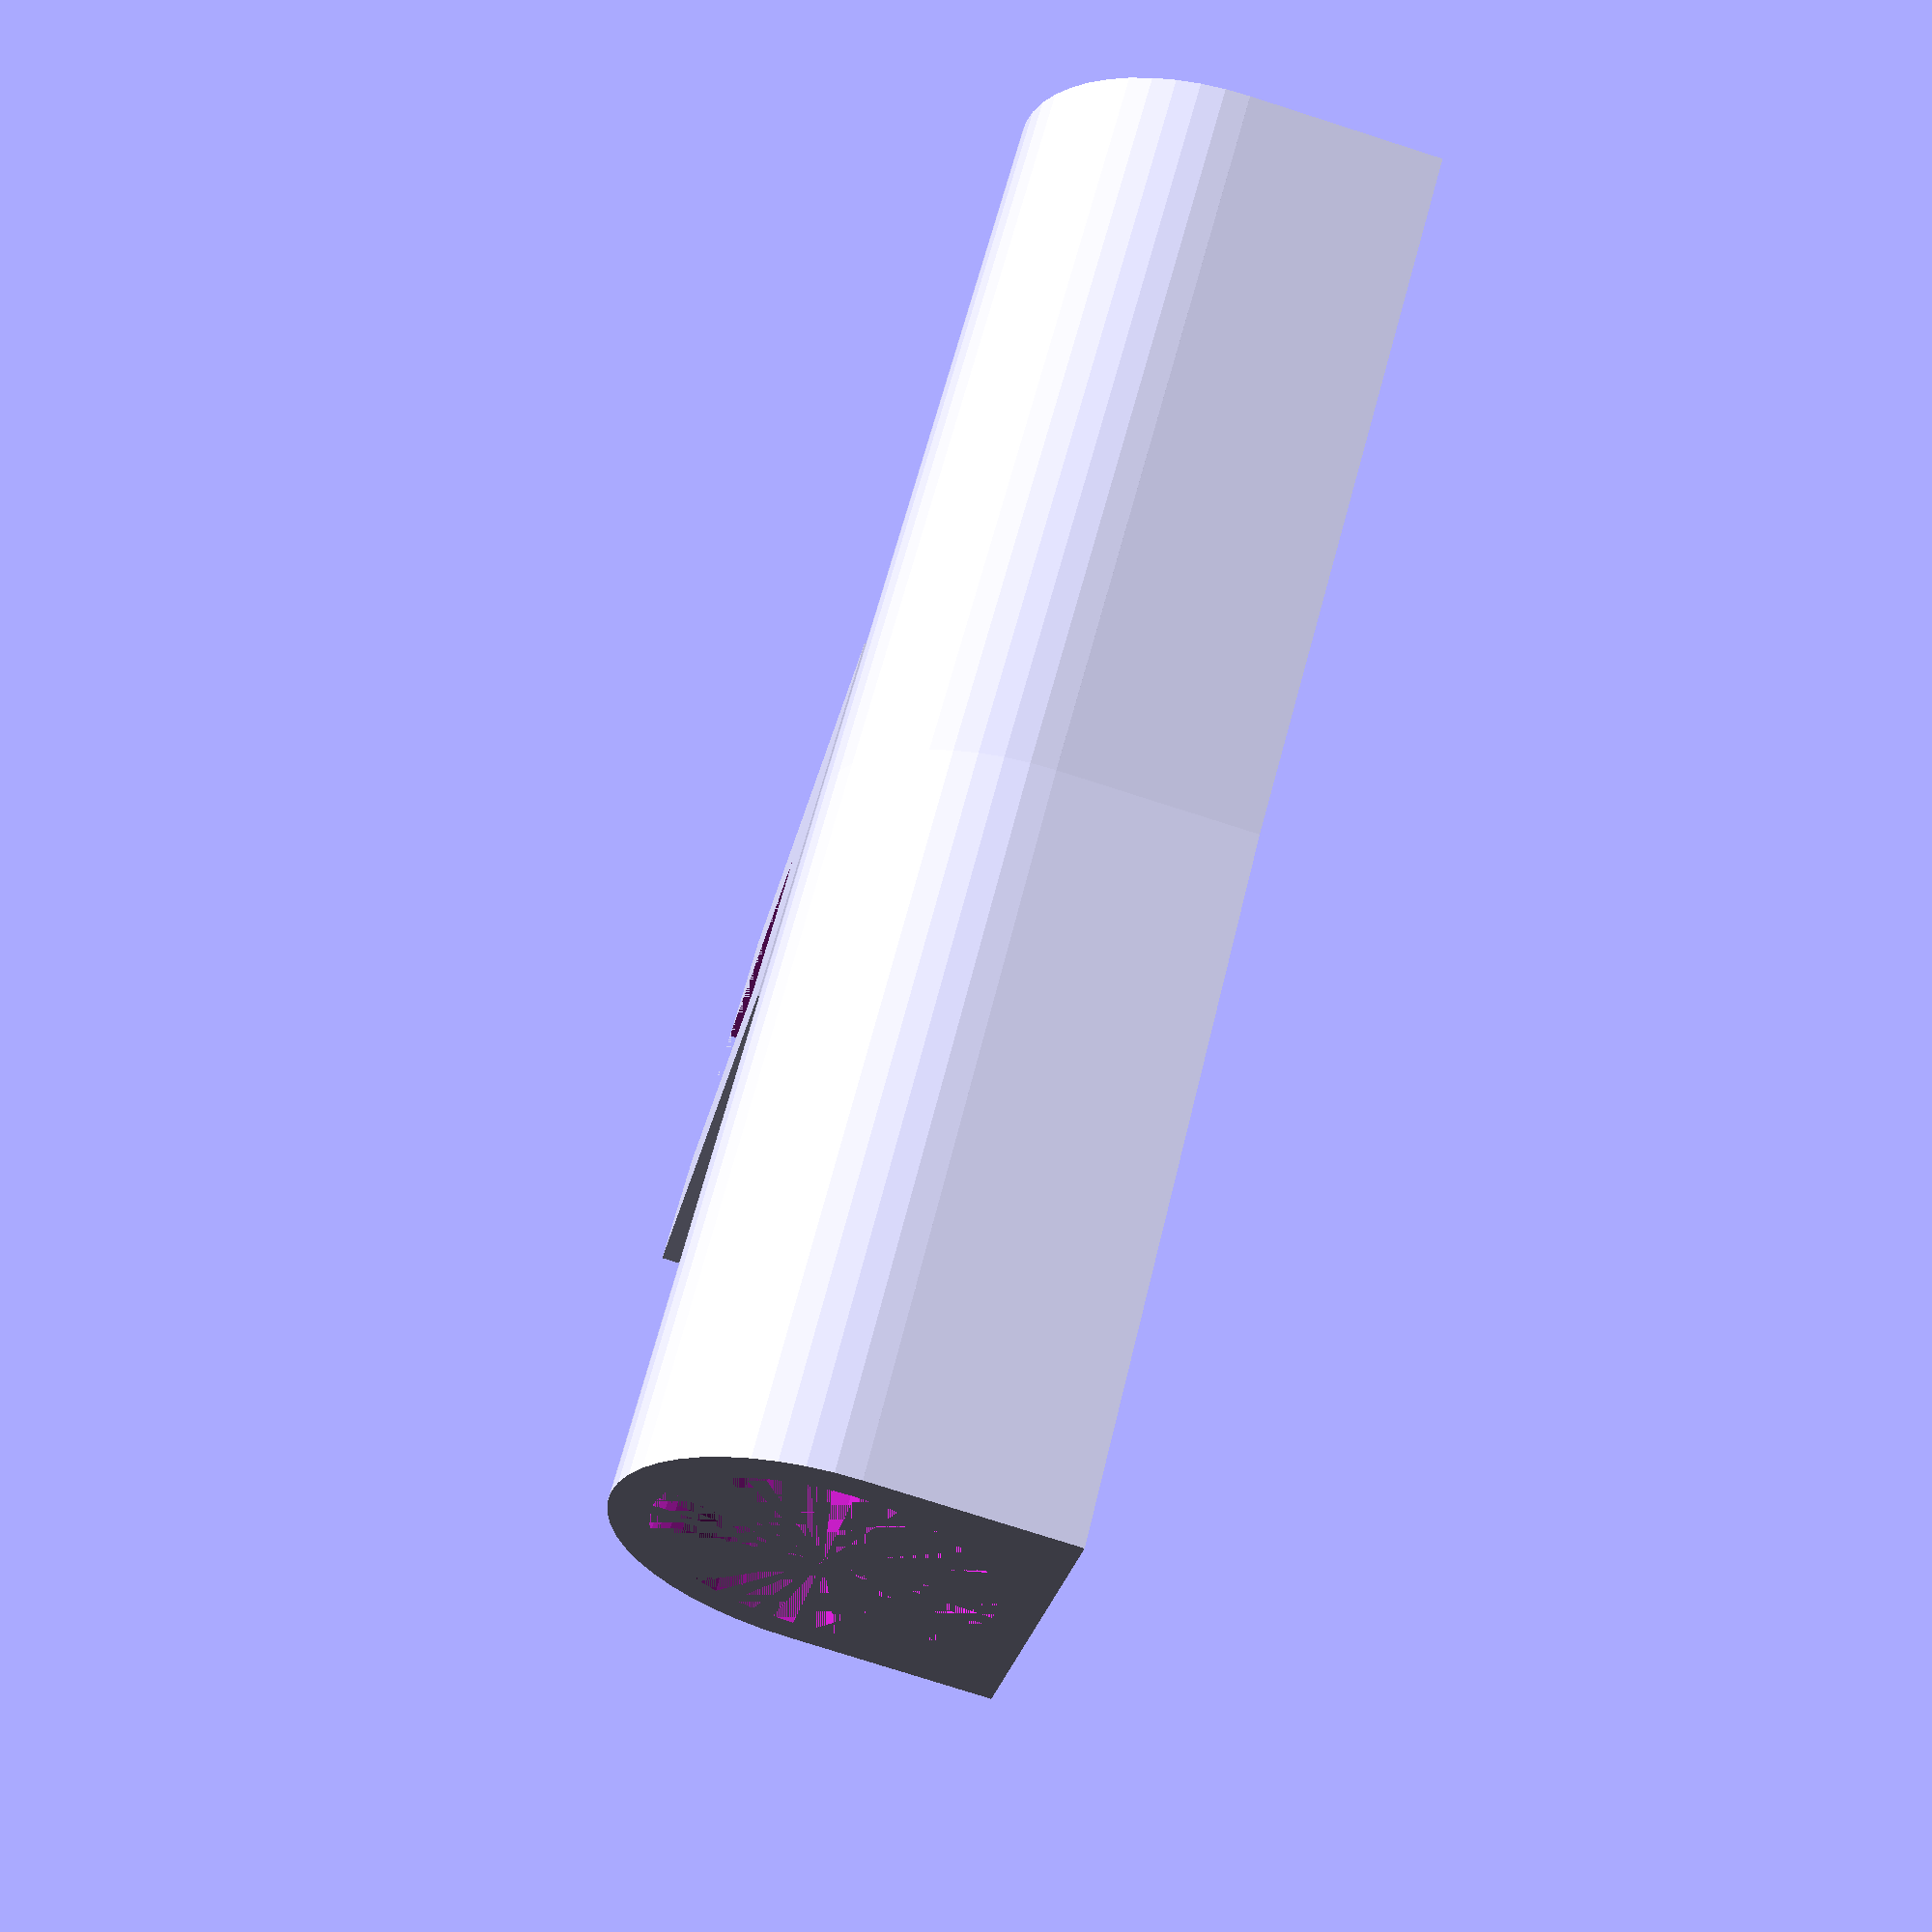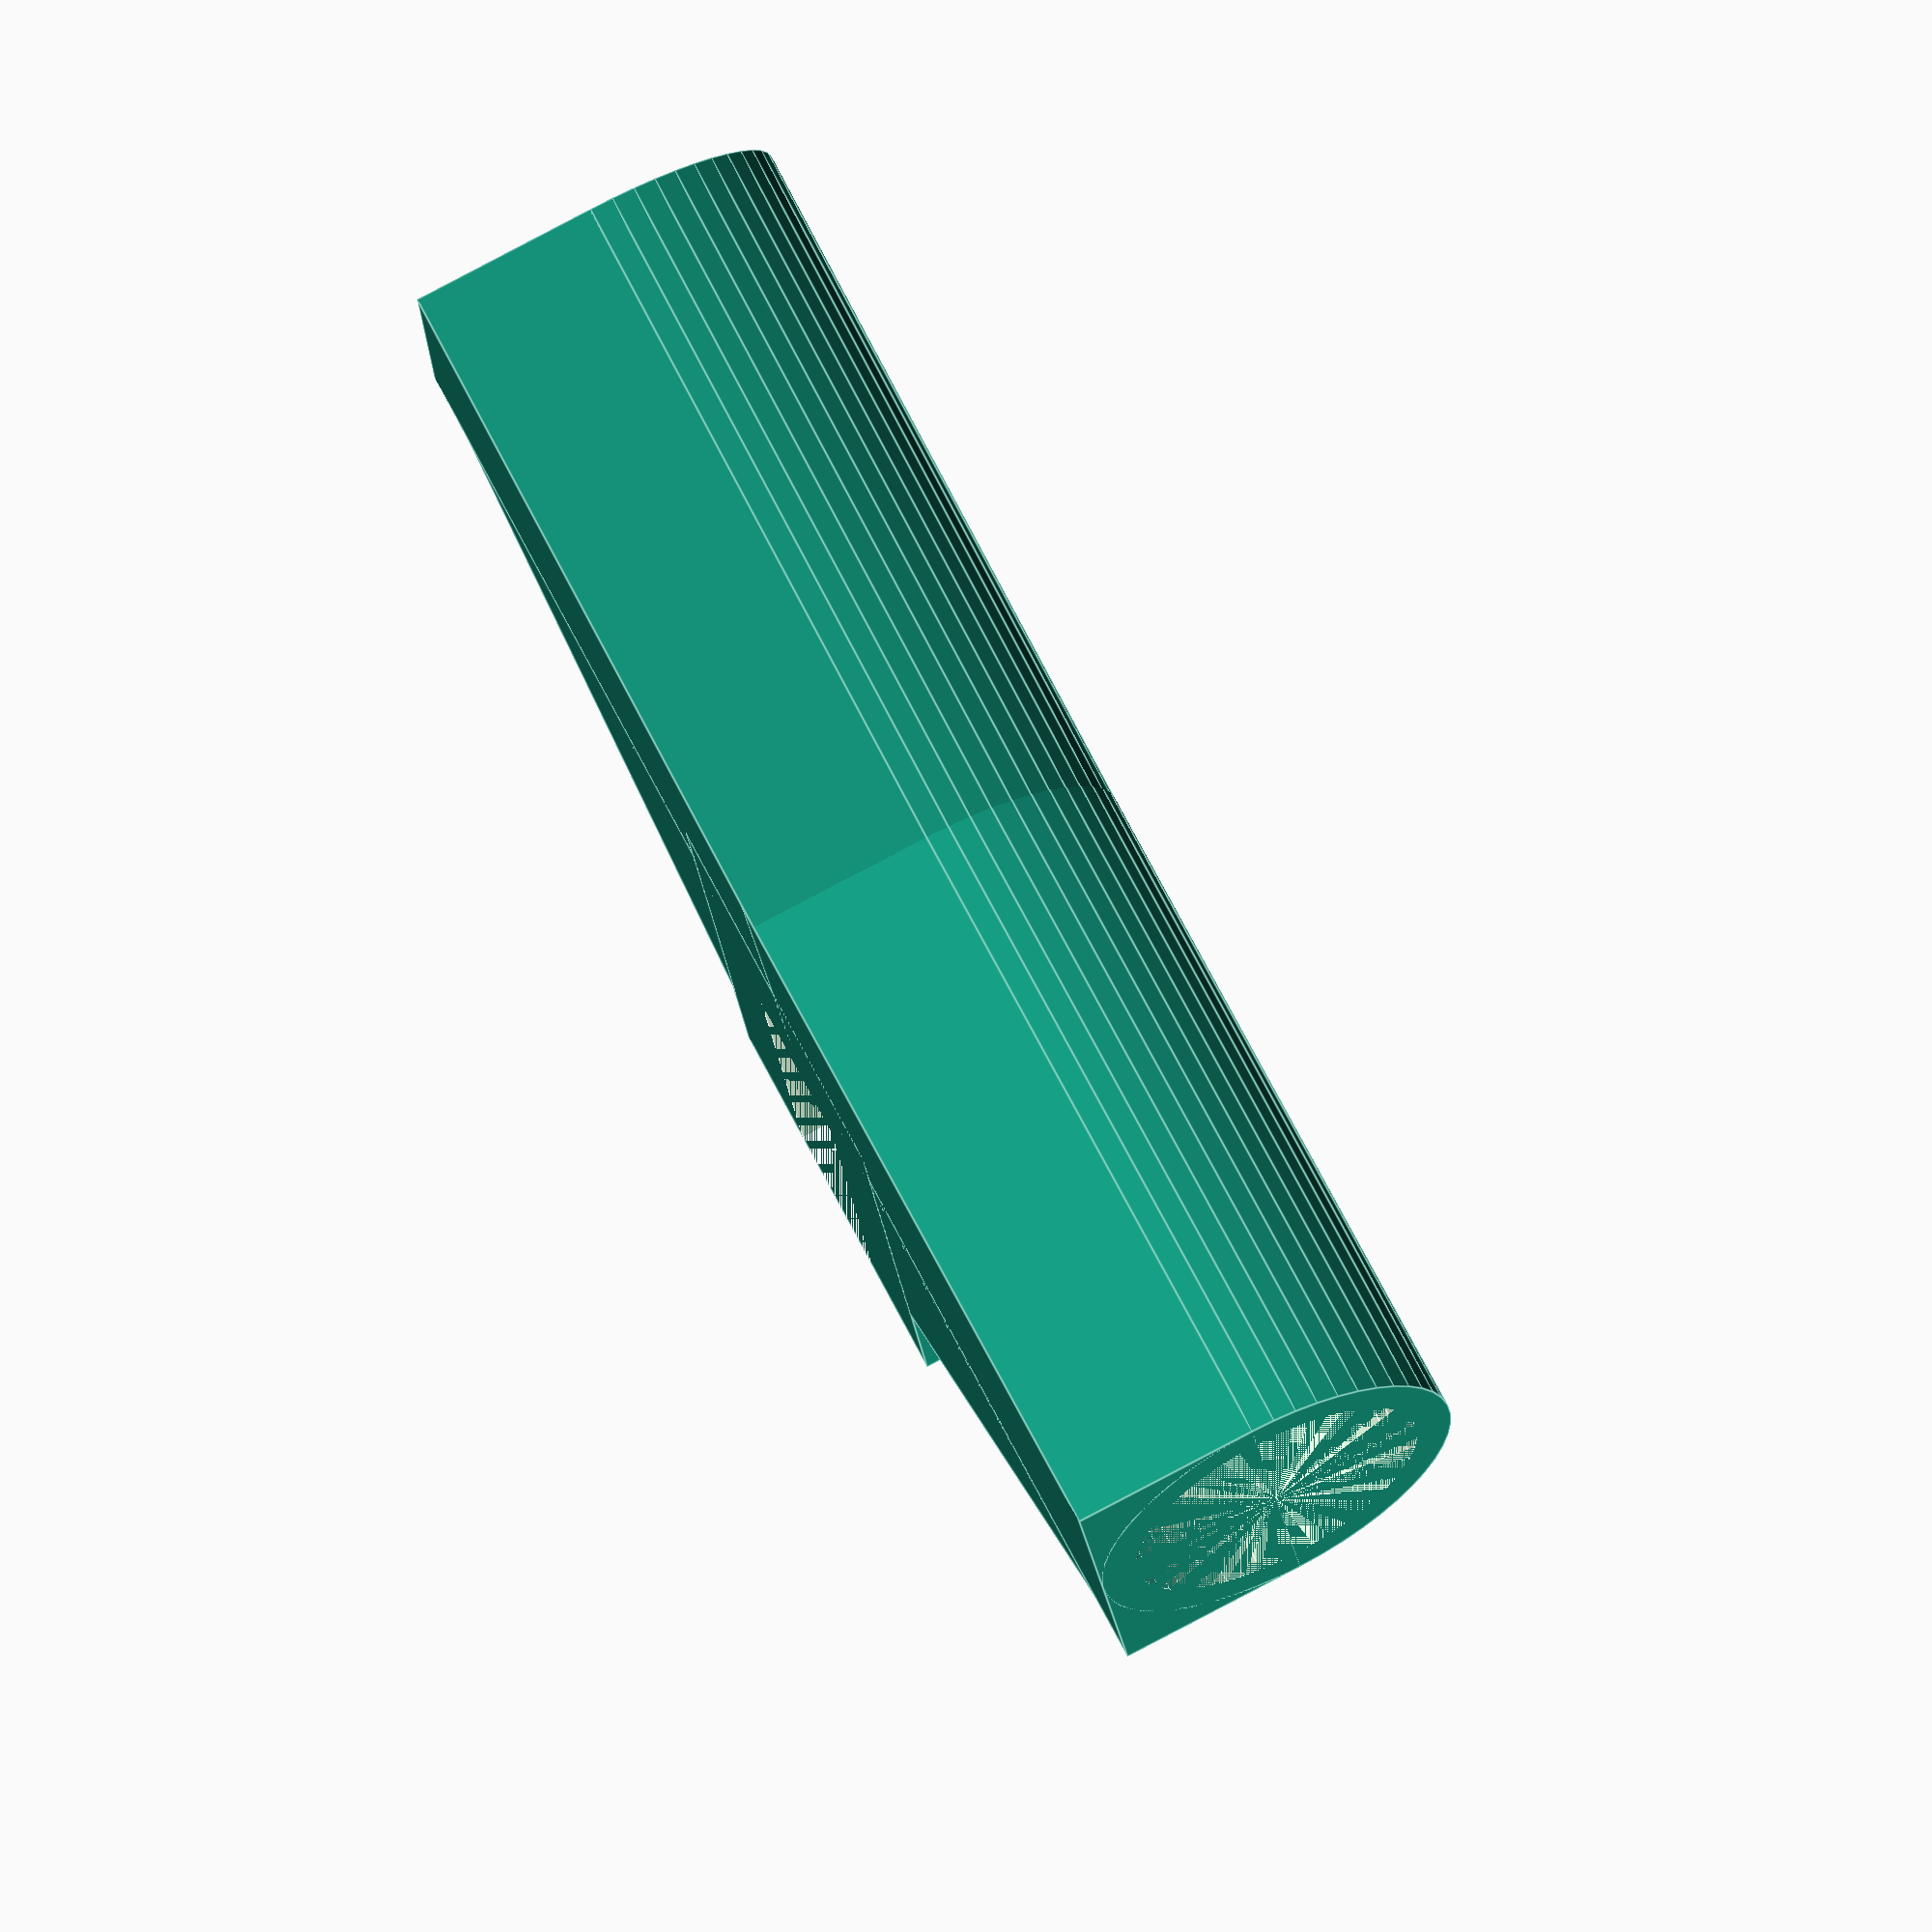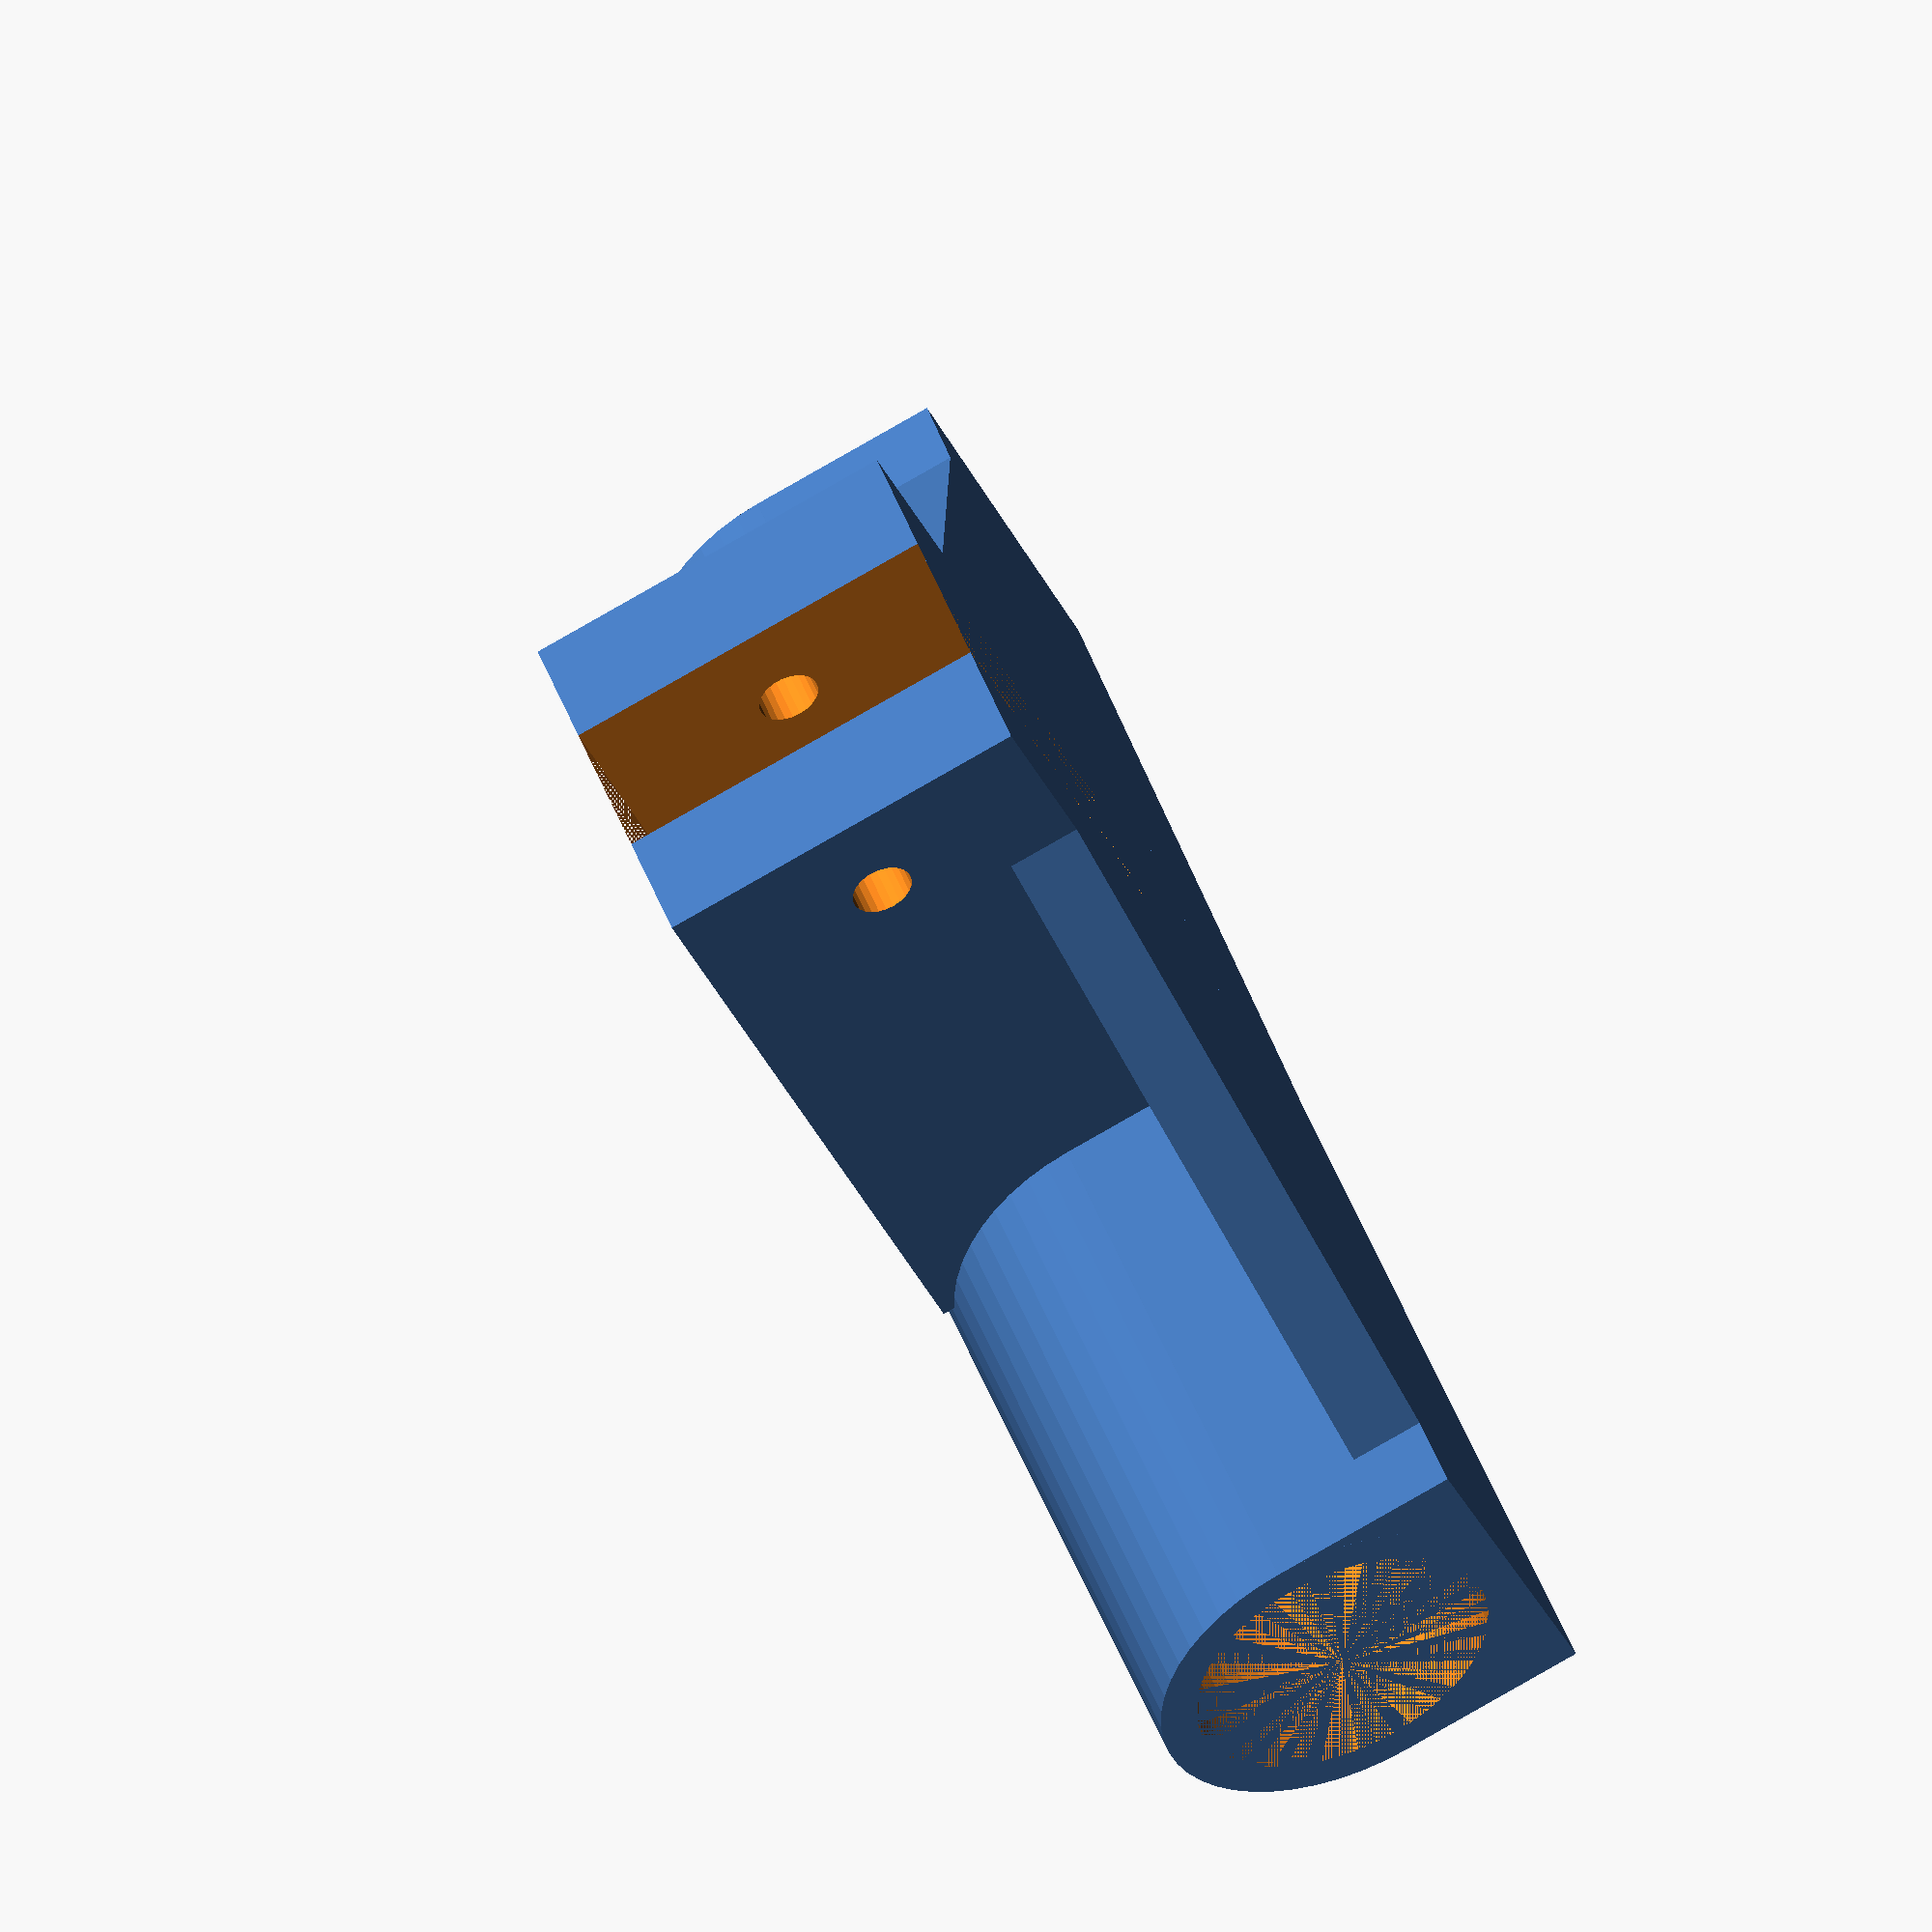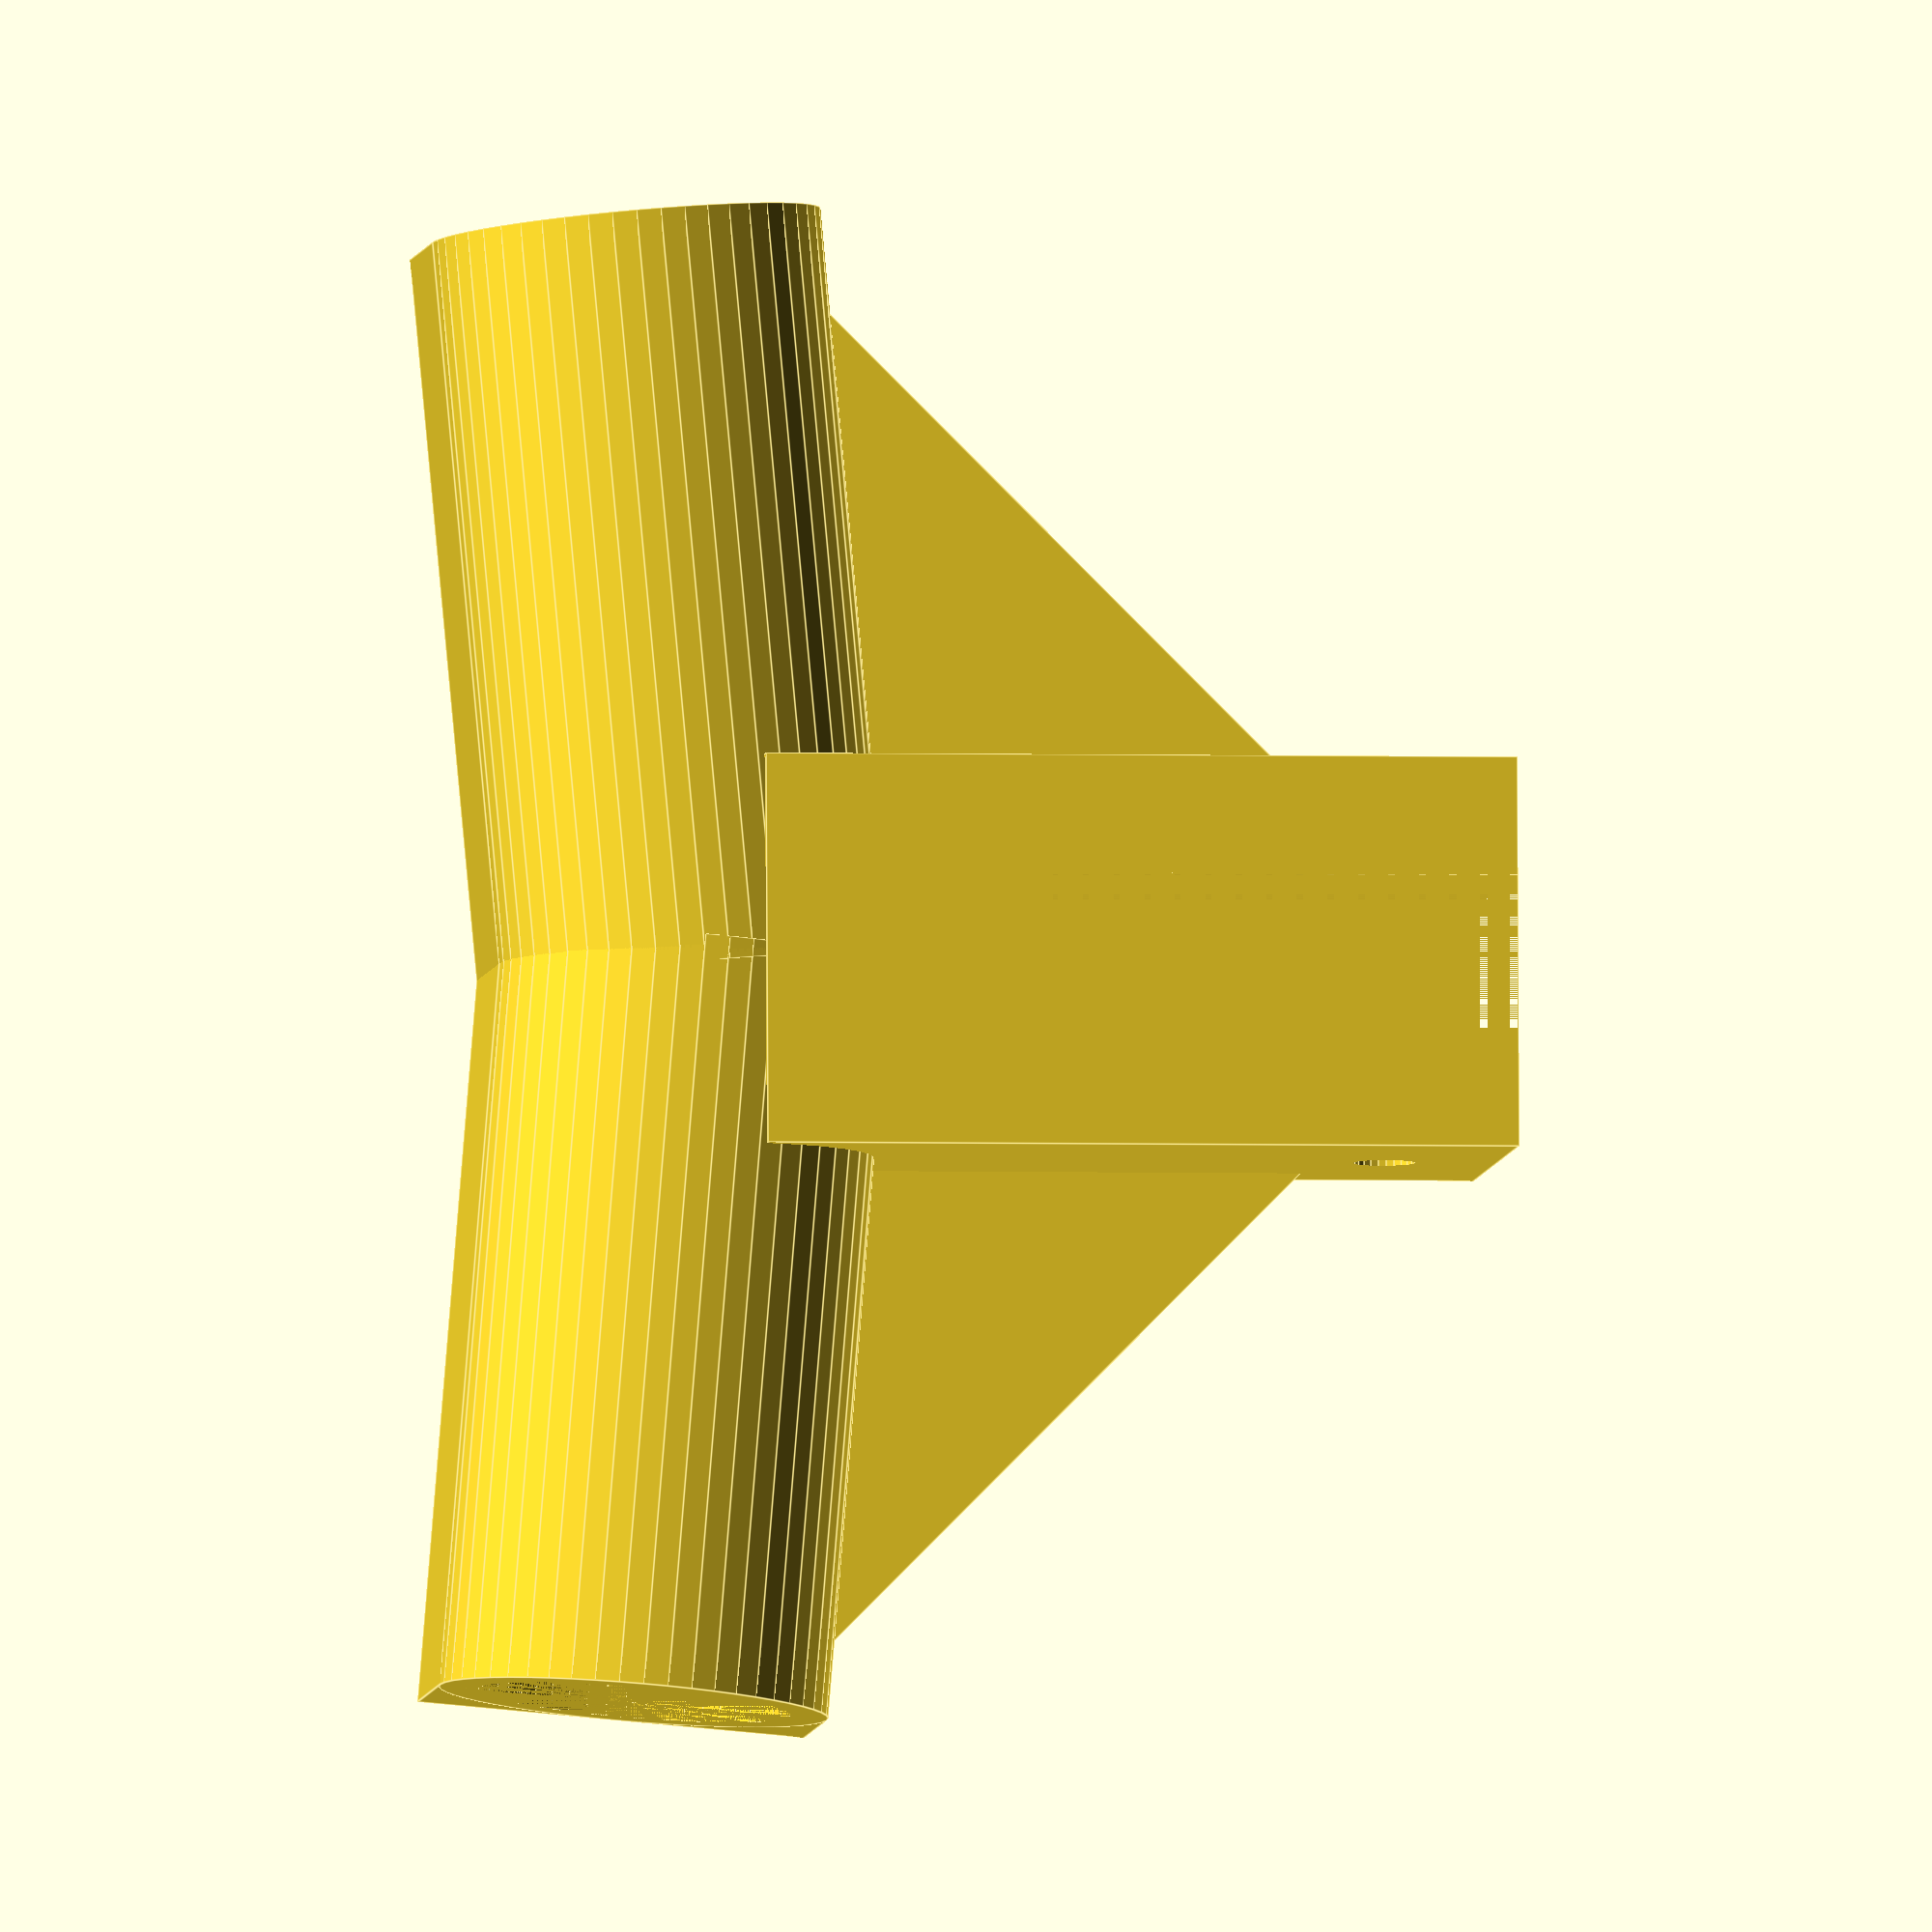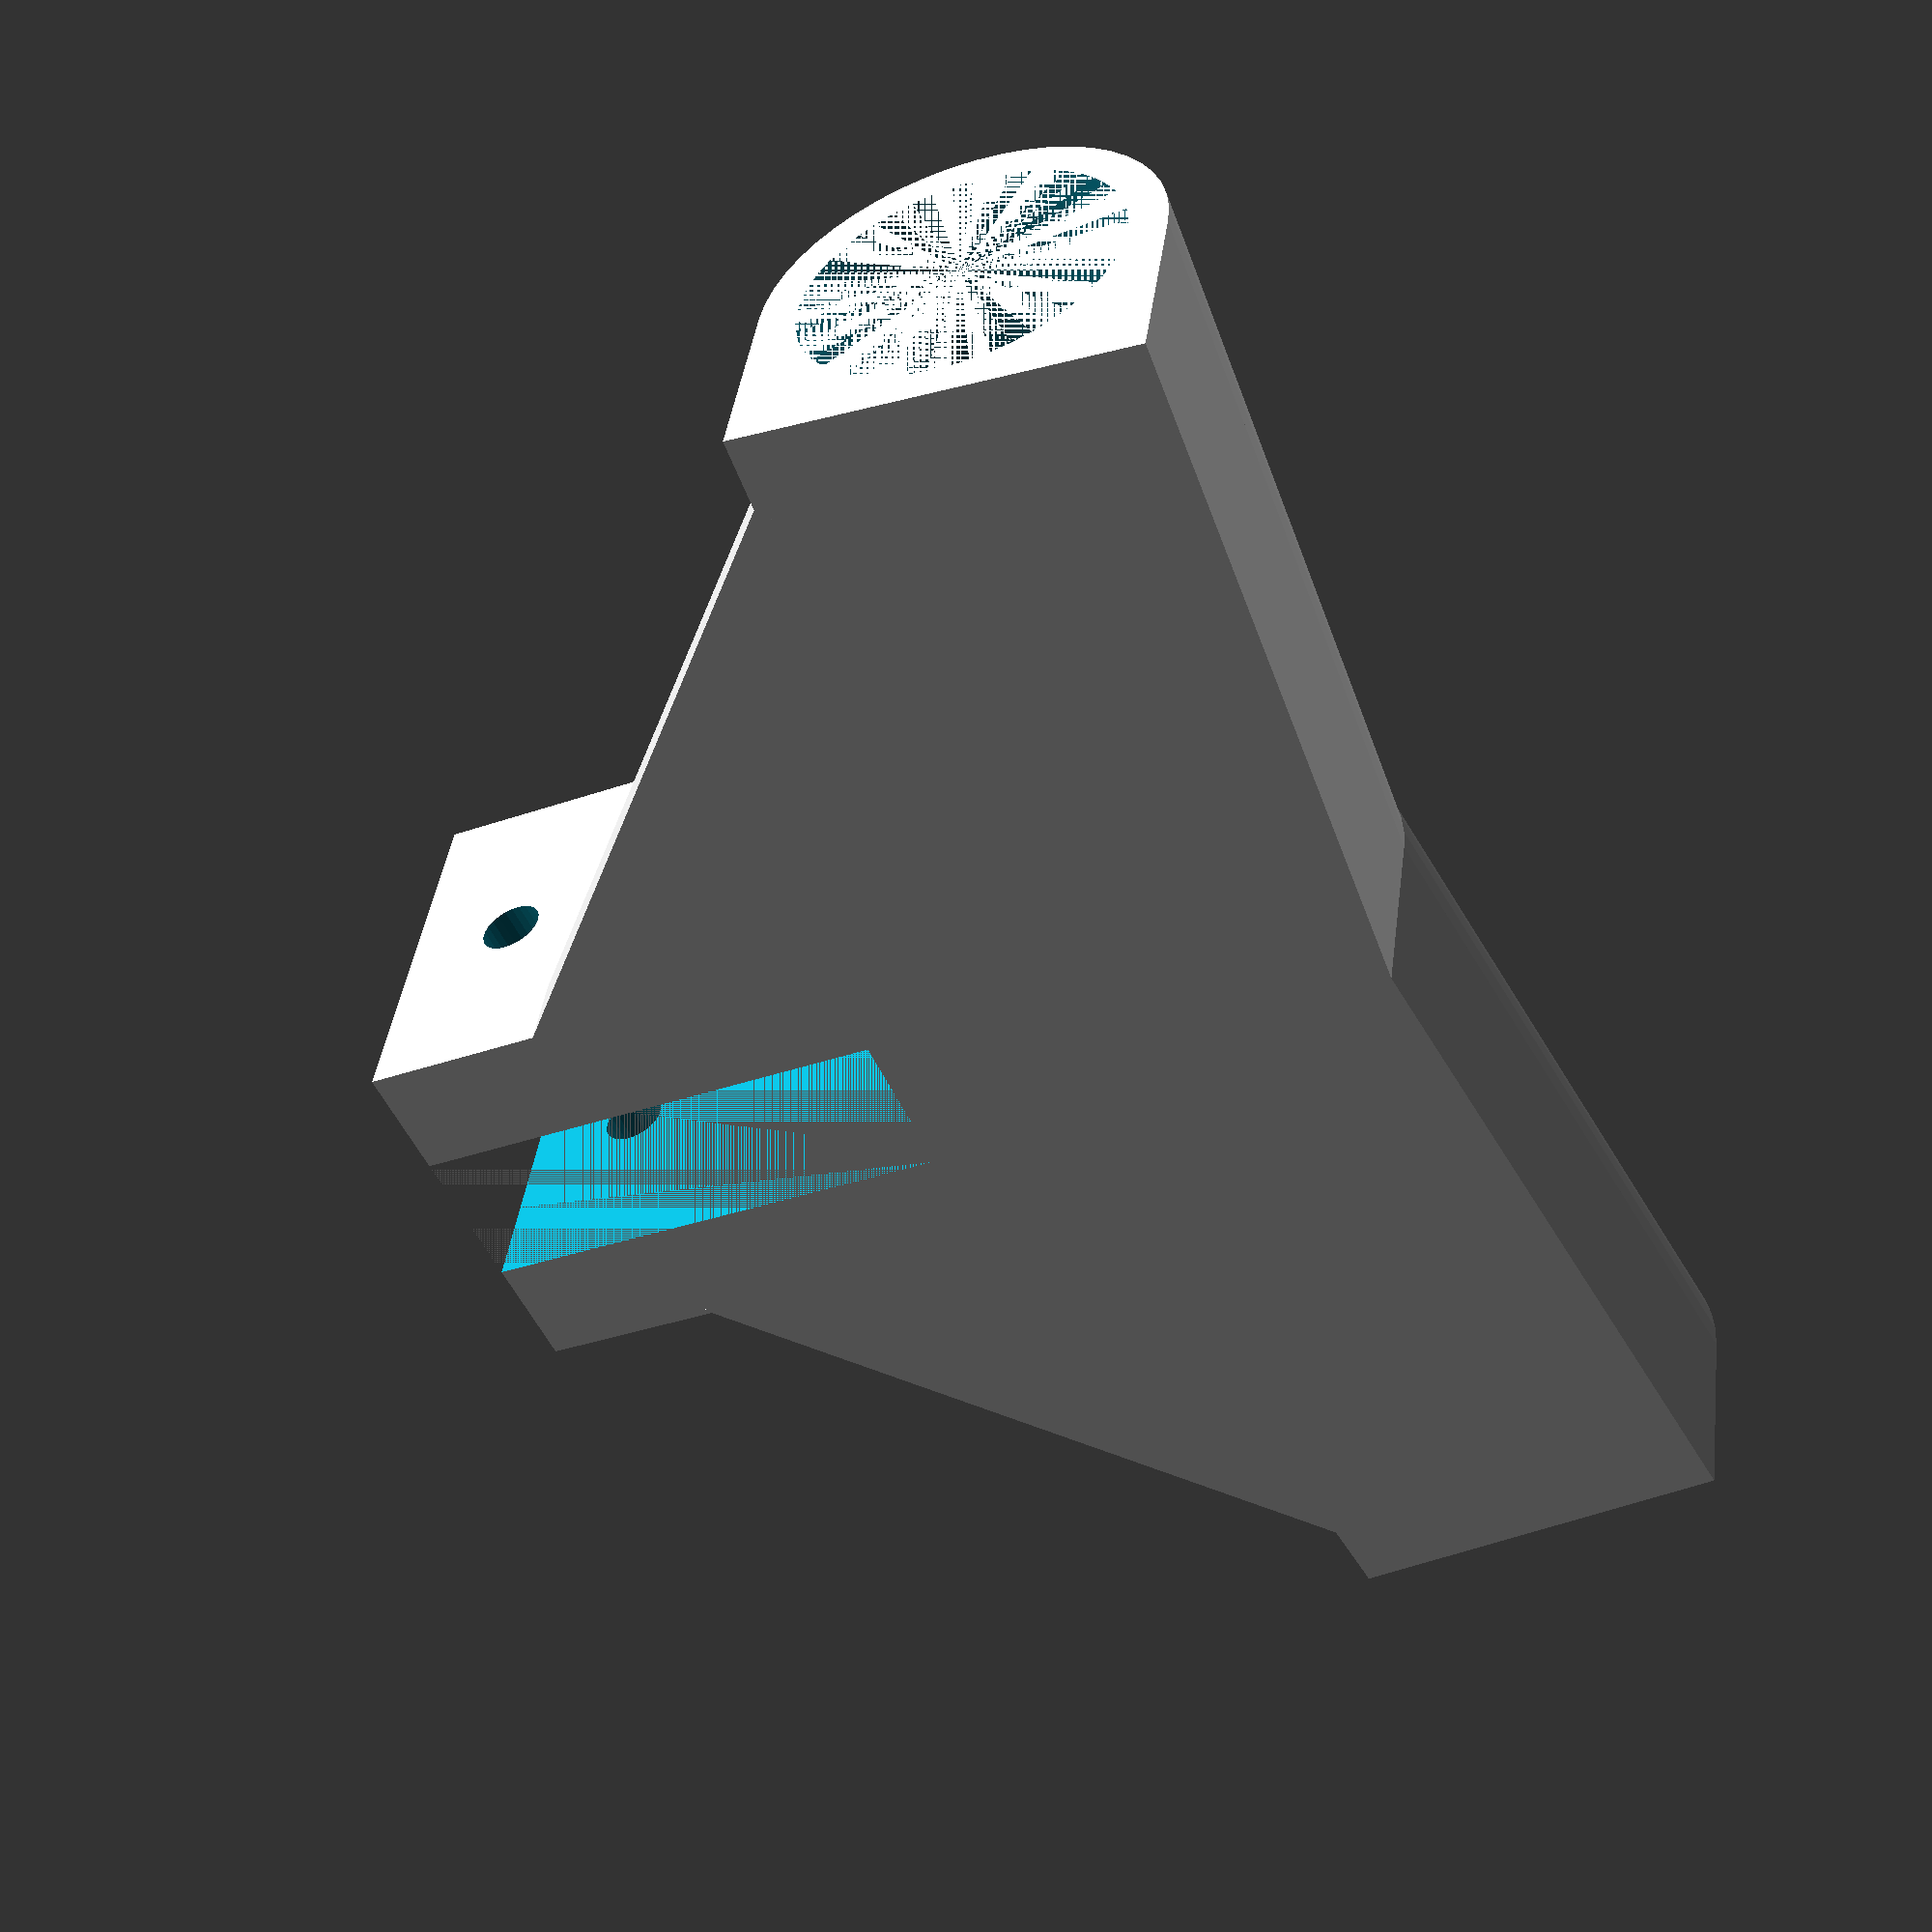
<openscad>
//Polargraph Board Feet
//Copyright Mark Benson 2016 CCNC 2016

module cap()
{
    rotate([90,0,0])
    difference()
    {
        union()
        {
            translate([0,(31/2)/2,0])
            cube([31,31/2,60], center=true);
    
            translate([0,31/2,0])
            cylinder(r=31/2, h=60, $fn=50, center=true);
        }
        
        union()
        {
            translate([0,31/2,1])
            cylinder(r=25/2, h=58, $fn=50, center=true);        
        }
    }
}

//Side strengthening rib
module strengtheningRib()
{
polyhedron(
  points=[ [0,0,0],[3,0,0],[3,10,0],[0,10,0],[0,10,10],[3,10,10]  ],
  faces=[ [0,1,3],[1,2,3],[0,3,4],[0,4,1],[1,4,5],[1,5,2],[2,5,4],[2,4,3] ]
 );
}

difference()
{
    union()
    {
        rotate([0,0,5])
        translate([0,-29,0])
        cap();
        
        rotate([0,0,-5-180])
        translate([0,-29,0])
        cap();
        
        translate([-34,0,31/2])
        cube([60,31,31], center=true);
    }

    union()
    {
        translate([-60,0,31/2])
        cube([70,12.2,31], center=true);

        translate([-55,50,31/2])
        rotate([90,0,0])
        cylinder(r=5/2, h=100, $fn=25);
    }
}

translate([-10,55,6])
rotate([0,90,180])
scale([2,4,4])
strengtheningRib();

mirror([0,1,0])
translate([-10,55,6])
rotate([0,90,180])
scale([2,4,4])
strengtheningRib();
</openscad>
<views>
elev=258.8 azim=234.8 roll=107.7 proj=p view=solid
elev=96.7 azim=100.4 roll=297.7 proj=o view=edges
elev=260.9 azim=43.7 roll=60.2 proj=o view=wireframe
elev=185.2 azim=359.7 roll=186.7 proj=o view=edges
elev=319.4 azim=204.9 roll=187.4 proj=p view=solid
</views>
